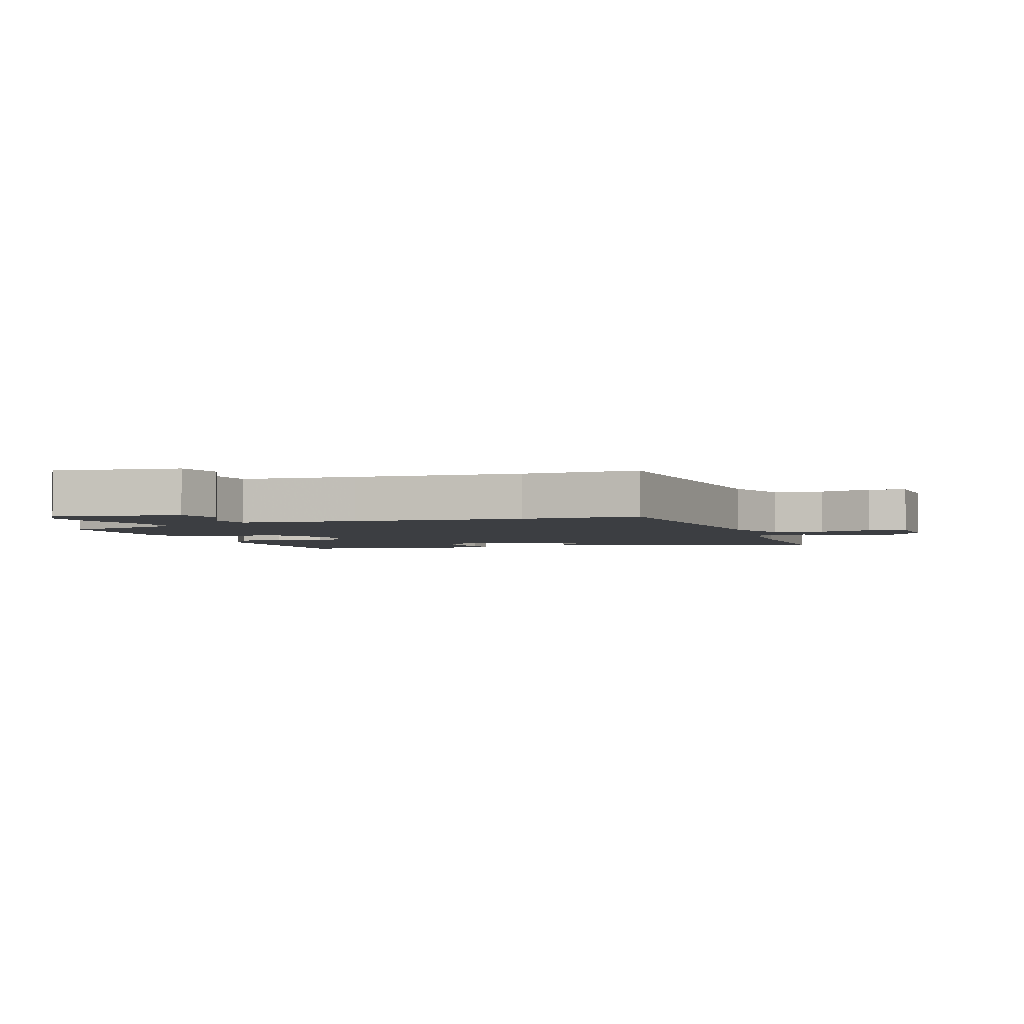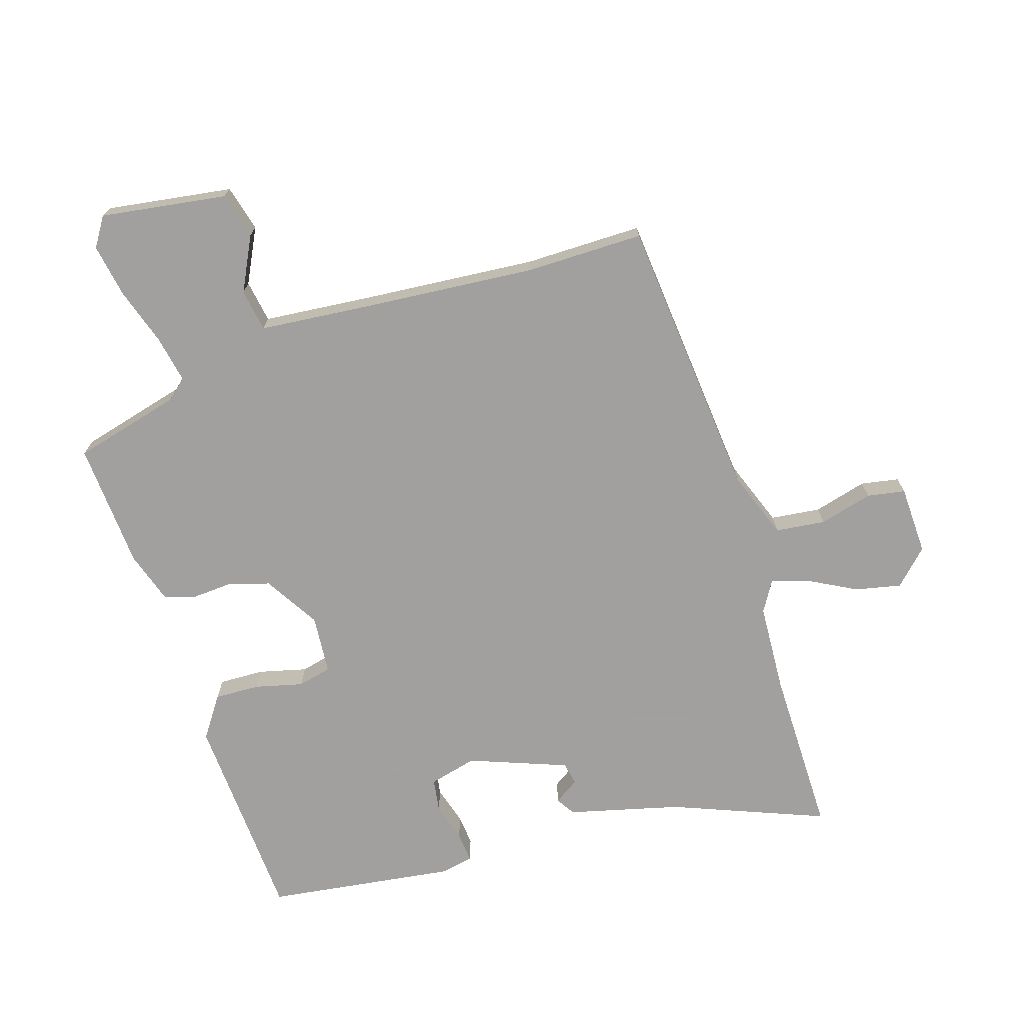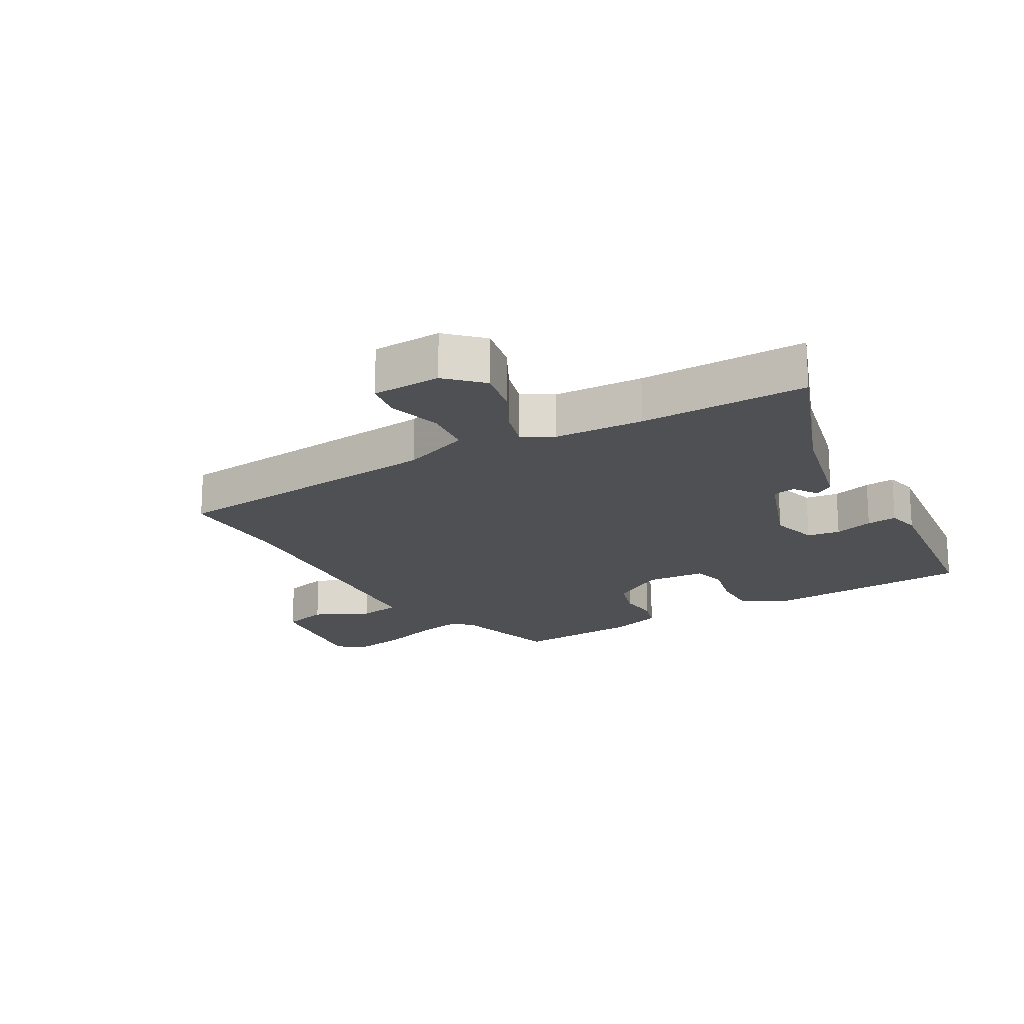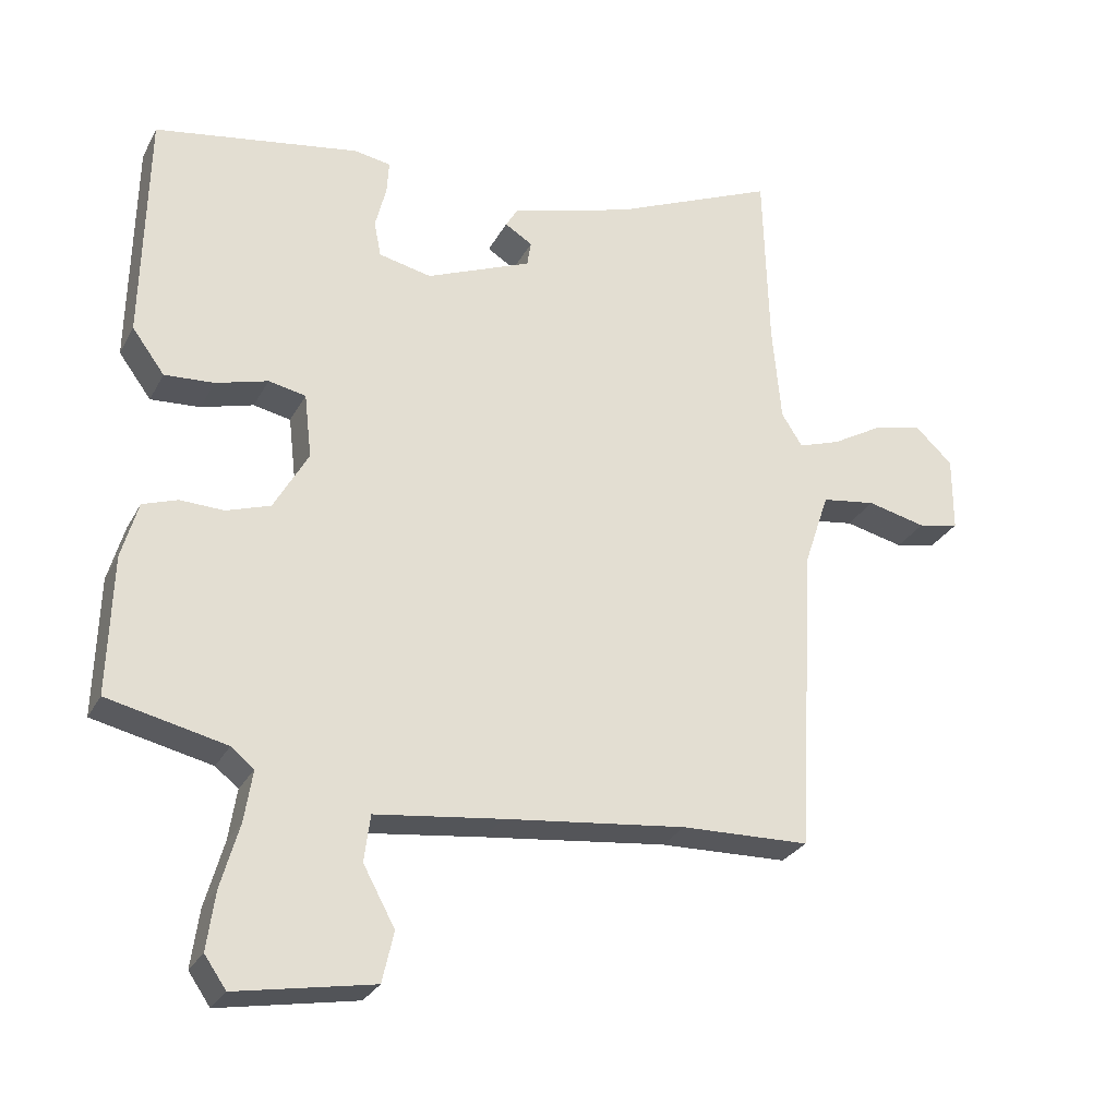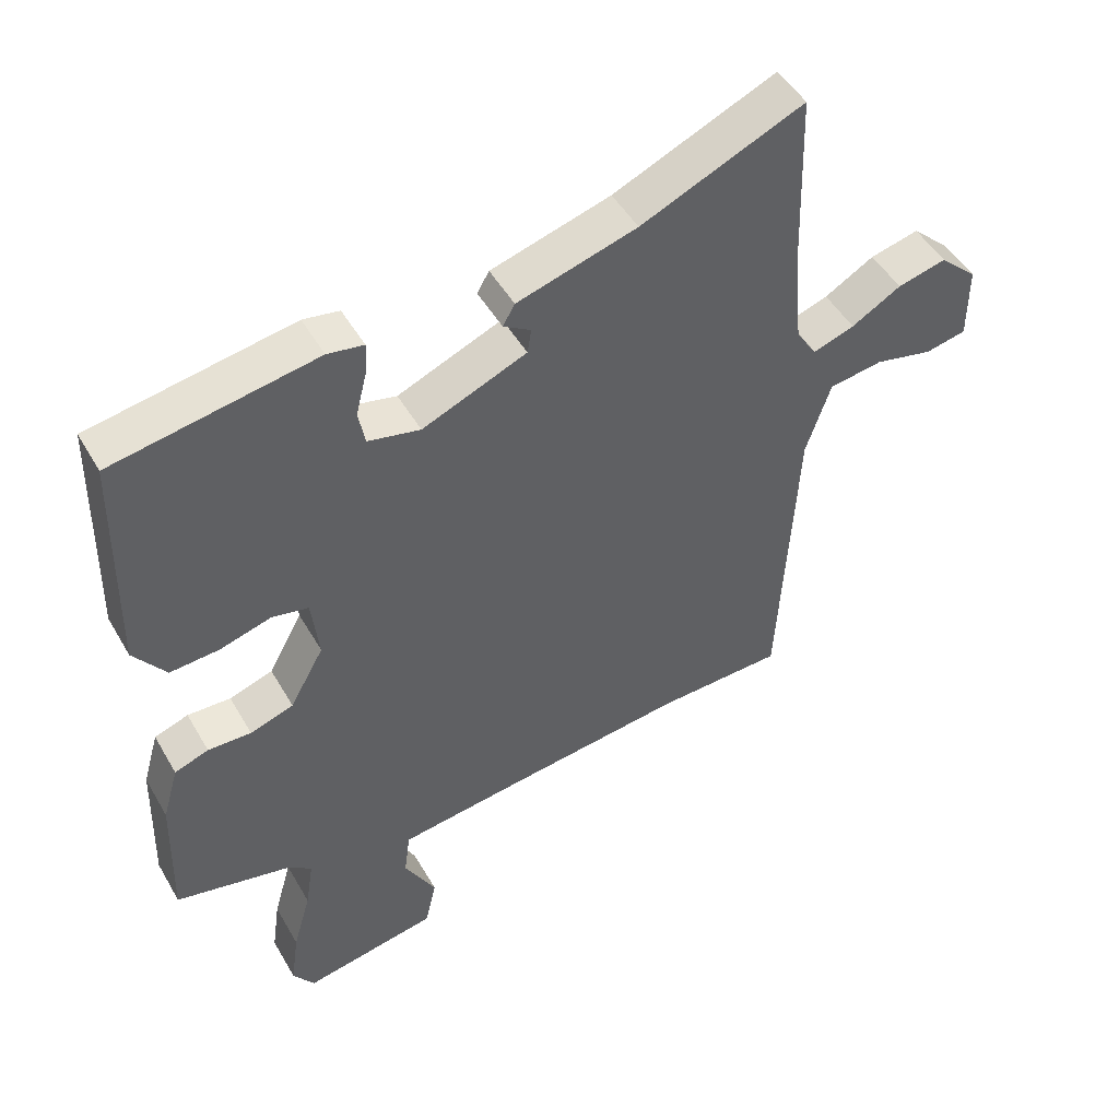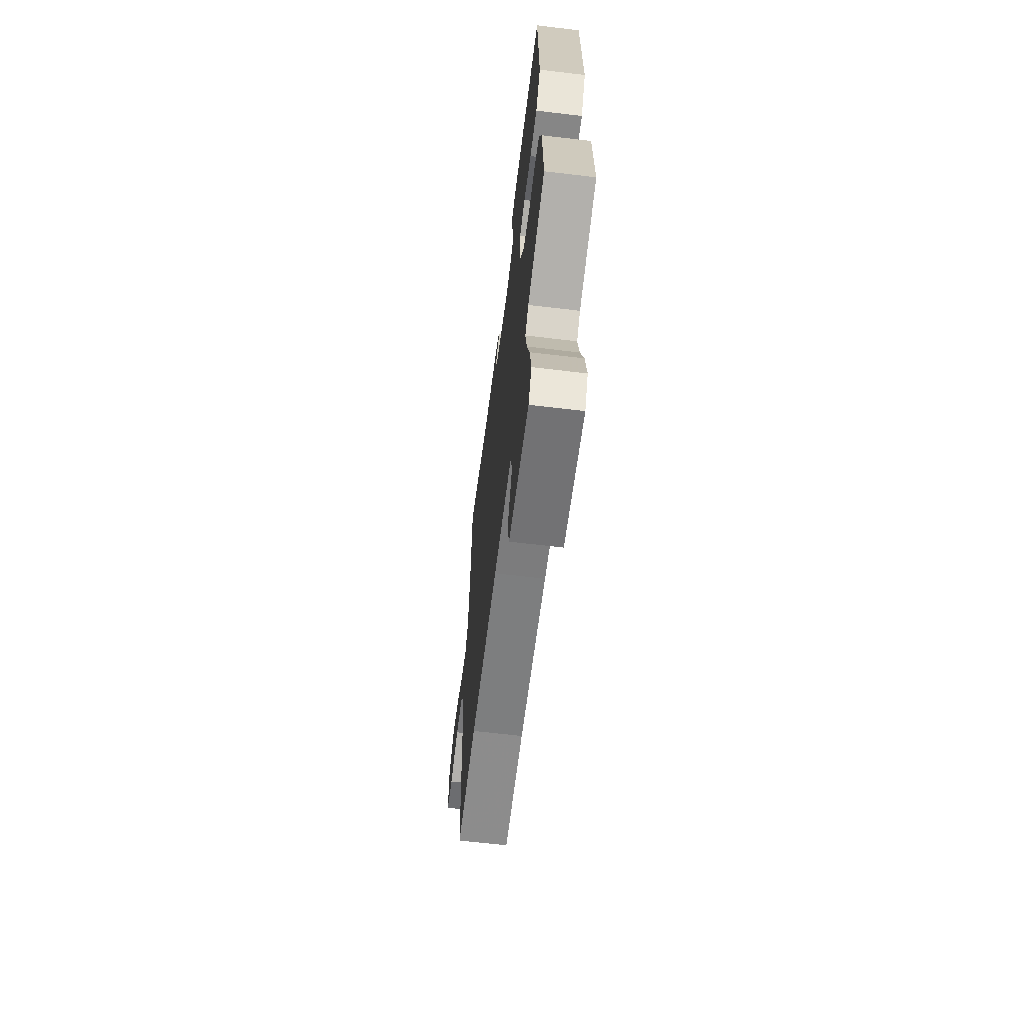
<metadata>
{"format":"obj","ext":"obj","renderer":"f3d","projection":"perspective","resolution":1024,"background":"white","views":[{"elev":-3.2,"azim":-158.5,"up":"+Y"},{"elev":-71.9,"azim":-160.5,"up":"+Y"},{"elev":-18.5,"azim":-57.5,"up":"+Y"},{"elev":-28.2,"azim":156.7,"up":"+Z"},{"elev":48.5,"azim":151.1,"up":"+Z"},{"elev":-66.1,"azim":83.2,"up":"+Z"}]}
</metadata>
<code>
v -0.504 0.07 0.351
v -0.496 0.07 0.622
v -0.253 0.07 0.516
v -0.074 0.07 0.464
v -0.056 0.07 0.433
v -0.097 0.07 0.408
v -0.091 0.07 0.371
v 0.065 0.07 0.306
v 0.143 0.07 0.323
v 0.153 0.07 0.376
v 0.137 0.07 0.44
v 0.134 0.07 0.489
v 0.188 0.07 0.498
v 0.491 0.07 0.446
v 0.498 0.07 0.103
v 0.45 0.07 0.038
v 0.377 0.07 0.043
v 0.3 0.07 0.065
v 0.245 0.07 0.054
v 0.234 0.07 -0.041
v 0.285 0.07 -0.132
v 0.35 0.07 -0.154
v 0.415 0.07 -0.152
v 0.466 0.07 -0.17
v 0.49 0.07 -0.254
v 0.496 0.07 -0.459
v 0.321 0.07 -0.498
v 0.287 0.07 -0.525
v 0.299 0.07 -0.601
v 0.326 0.07 -0.696
v 0.338 0.07 -0.782
v 0.306 0.07 -0.828
v 0.104 0.07 -0.791
v 0.087 0.07 -0.716
v 0.134 0.07 -0.63
v 0.125 0.07 -0.561
v -0.062 0.07 -0.537
v -0.332 0.07 -0.505
v -0.522 0.07 -0.499
v -0.548 0.07 -0.039
v -0.585 0.07 0.072
v -0.665 0.07 0.084
v -0.752 0.07 0.064
v -0.813 0.07 0.077
v -0.813 0.07 0.189
v -0.757 0.07 0.241
v -0.684 0.07 0.223
v -0.61 0.07 0.18
v -0.548 0.07 0.159
v -0.517 0.07 0.207
v -0.504 0 0.351
v -0.496 0 0.622
v -0.253 0 0.516
v -0.074 0 0.464
v -0.056 0 0.433
v -0.097 0 0.408
v -0.091 0 0.371
v 0.065 0 0.306
v 0.143 0 0.323
v 0.153 0 0.376
v 0.137 0 0.44
v 0.134 0 0.489
v 0.188 0 0.498
v 0.491 0 0.446
v 0.498 0 0.103
v 0.45 0 0.038
v 0.377 0 0.043
v 0.3 0 0.065
v 0.245 0 0.054
v 0.234 0 -0.041
v 0.285 0 -0.132
v 0.35 0 -0.154
v 0.415 0 -0.152
v 0.466 0 -0.17
v 0.49 0 -0.254
v 0.496 0 -0.459
v 0.321 0 -0.498
v 0.287 0 -0.525
v 0.299 0 -0.601
v 0.326 0 -0.696
v 0.338 0 -0.782
v 0.306 0 -0.828
v 0.104 0 -0.791
v 0.087 0 -0.716
v 0.134 0 -0.63
v 0.125 0 -0.561
v -0.062 0 -0.537
v -0.332 0 -0.505
v -0.522 0 -0.499
v -0.548 0 -0.039
v -0.585 0 0.072
v -0.665 0 0.084
v -0.752 0 0.064
v -0.813 0 0.077
v -0.813 0 0.189
v -0.757 0 0.241
v -0.684 0 0.223
v -0.61 0 0.18
v -0.548 0 0.159
v -0.517 0 0.207
f 45 46 47 48
f 45 48 49
f 42 43 44 45
f 41 42 45 49
f 40 41 49 50
f 38 39 40 50
f 32 33 34 35
f 32 35 36
f 29 30 31 32
f 28 29 32 36
f 27 28 36 37
f 22 23 24 25
f 21 22 25 26
f 15 16 17 18
f 13 14 15 18
f 13 18 19
f 10 11 12 13
f 9 10 13 19
f 8 9 19 20
f 3 4 5 6
f 1 2 3 6
f 1 6 7
f 21 26 27 37
f 20 21 37 38
f 8 20 38 50
f 1 7 8 50
f 98 97 96 95
f 99 98 95
f 95 94 93 92
f 99 95 92 91
f 100 99 91 90
f 100 90 89 88
f 85 84 83 82
f 86 85 82
f 82 81 80 79
f 86 82 79 78
f 87 86 78 77
f 75 74 73 72
f 76 75 72 71
f 68 67 66 65
f 68 65 64 63
f 69 68 63
f 63 62 61 60
f 69 63 60 59
f 70 69 59 58
f 56 55 54 53
f 56 53 52 51
f 57 56 51
f 87 77 76 71
f 88 87 71 70
f 100 88 70 58
f 100 58 57 51
f 1 51 52 2
f 2 52 53 3
f 3 53 54 4
f 4 54 55 5
f 5 55 56 6
f 6 56 57 7
f 7 57 58 8
f 8 58 59 9
f 9 59 60 10
f 10 60 61 11
f 11 61 62 12
f 12 62 63 13
f 13 63 64 14
f 14 64 65 15
f 15 65 66 16
f 16 66 67 17
f 17 67 68 18
f 18 68 69 19
f 19 69 70 20
f 20 70 71 21
f 21 71 72 22
f 22 72 73 23
f 23 73 74 24
f 24 74 75 25
f 25 75 76 26
f 26 76 77 27
f 27 77 78 28
f 28 78 79 29
f 29 79 80 30
f 30 80 81 31
f 31 81 82 32
f 32 82 83 33
f 33 83 84 34
f 34 84 85 35
f 35 85 86 36
f 36 86 87 37
f 37 87 88 38
f 38 88 89 39
f 39 89 90 40
f 40 90 91 41
f 41 91 92 42
f 42 92 93 43
f 43 93 94 44
f 44 94 95 45
f 45 95 96 46
f 46 96 97 47
f 47 97 98 48
f 48 98 99 49
f 49 99 100 50
f 50 100 51 1

</code>
